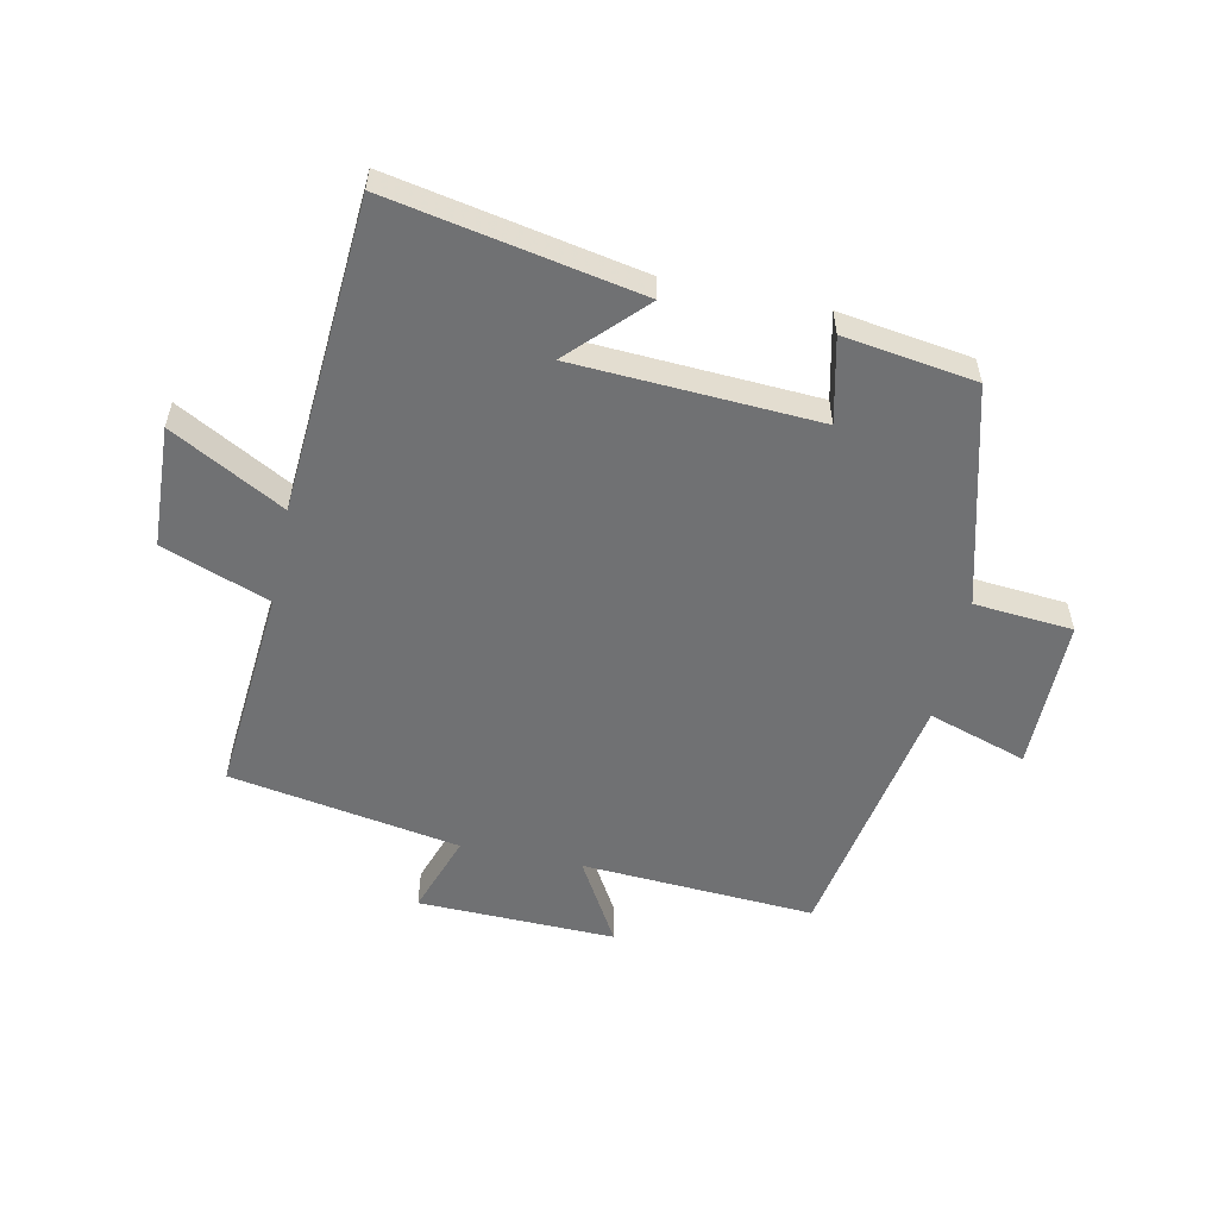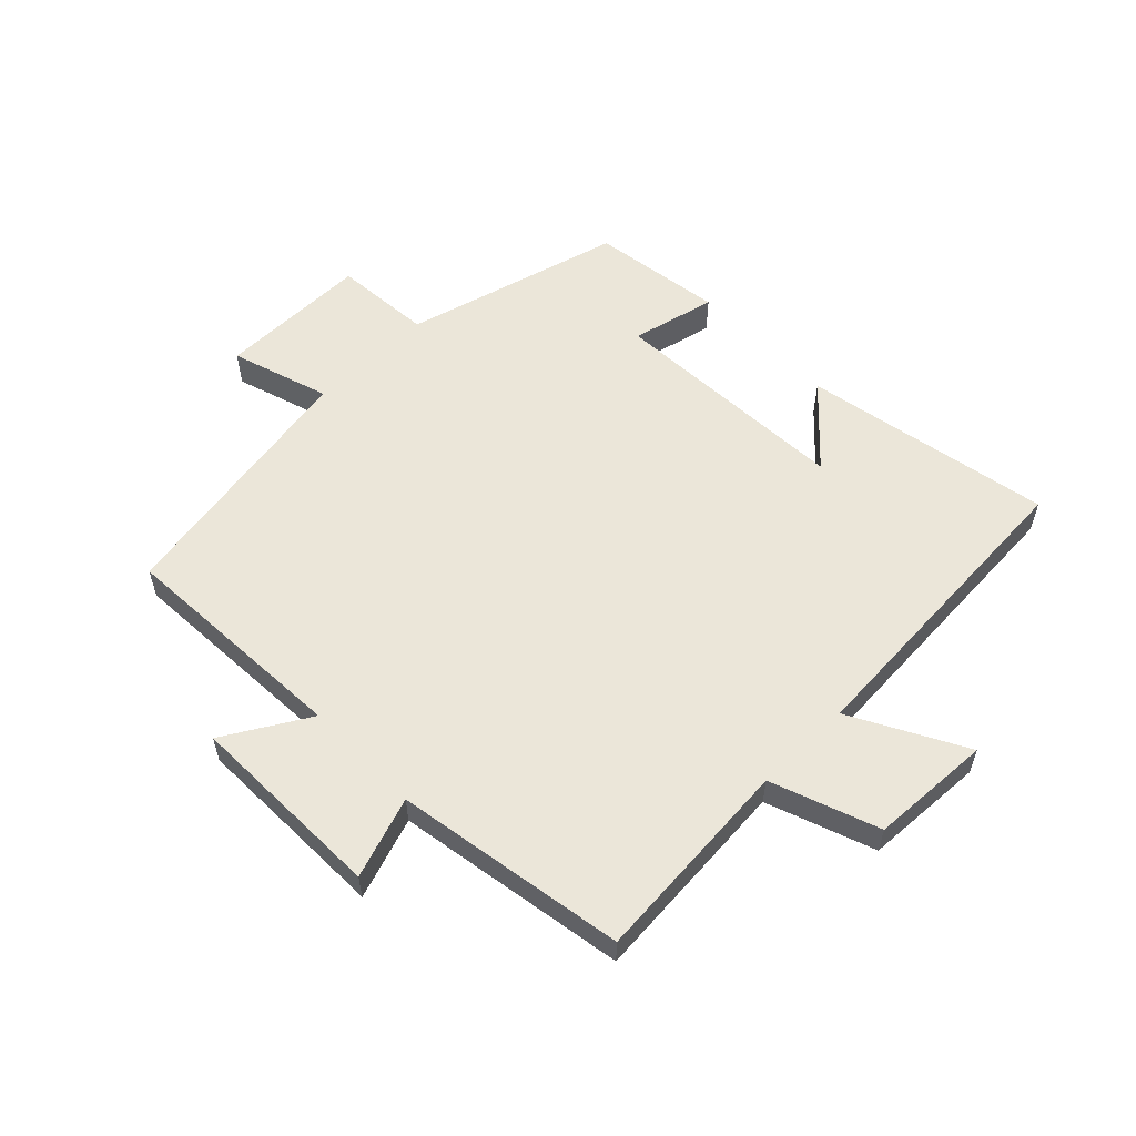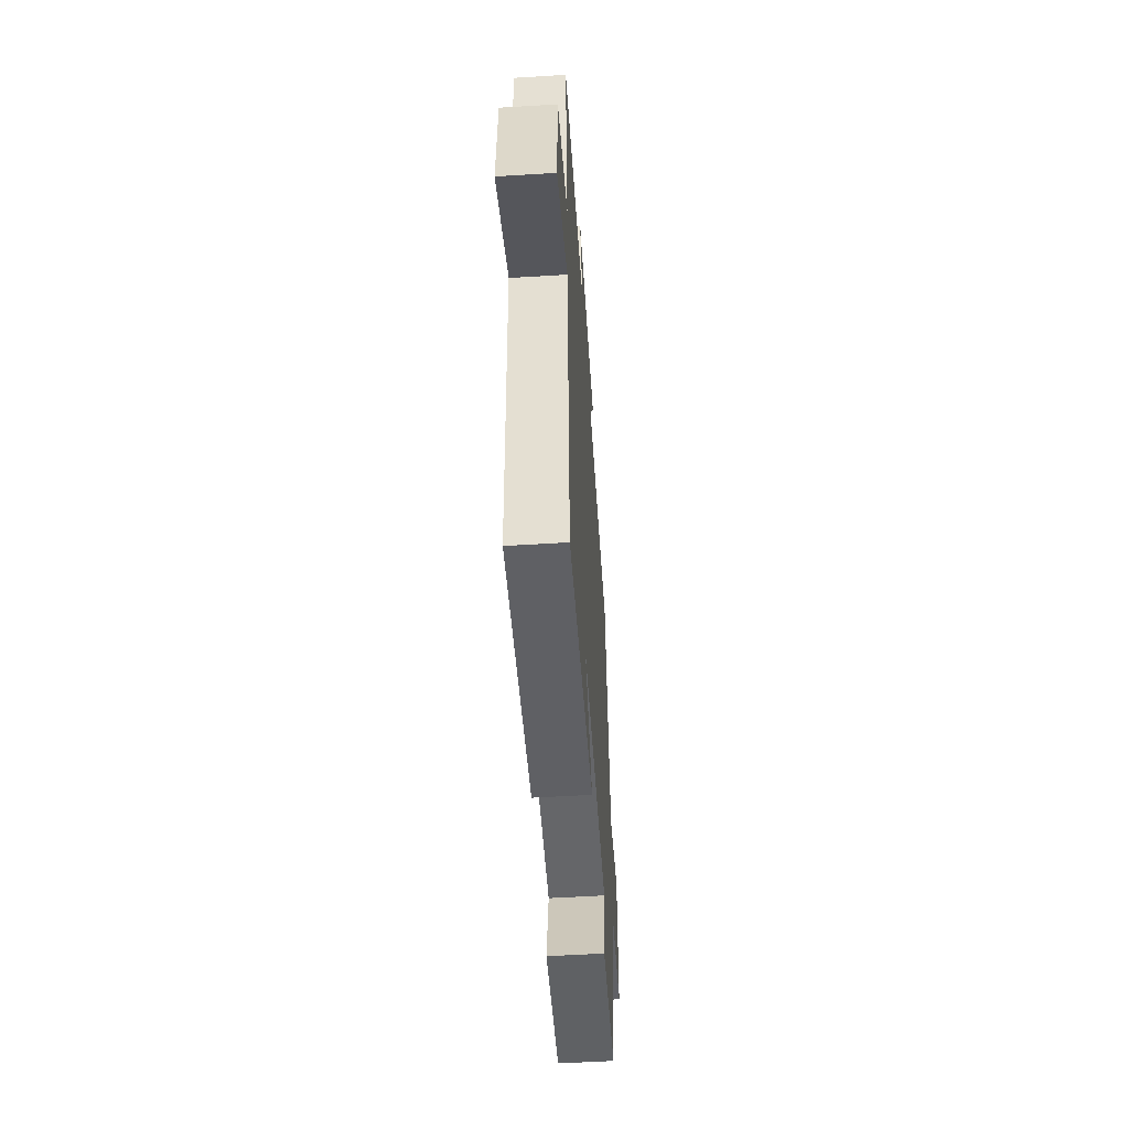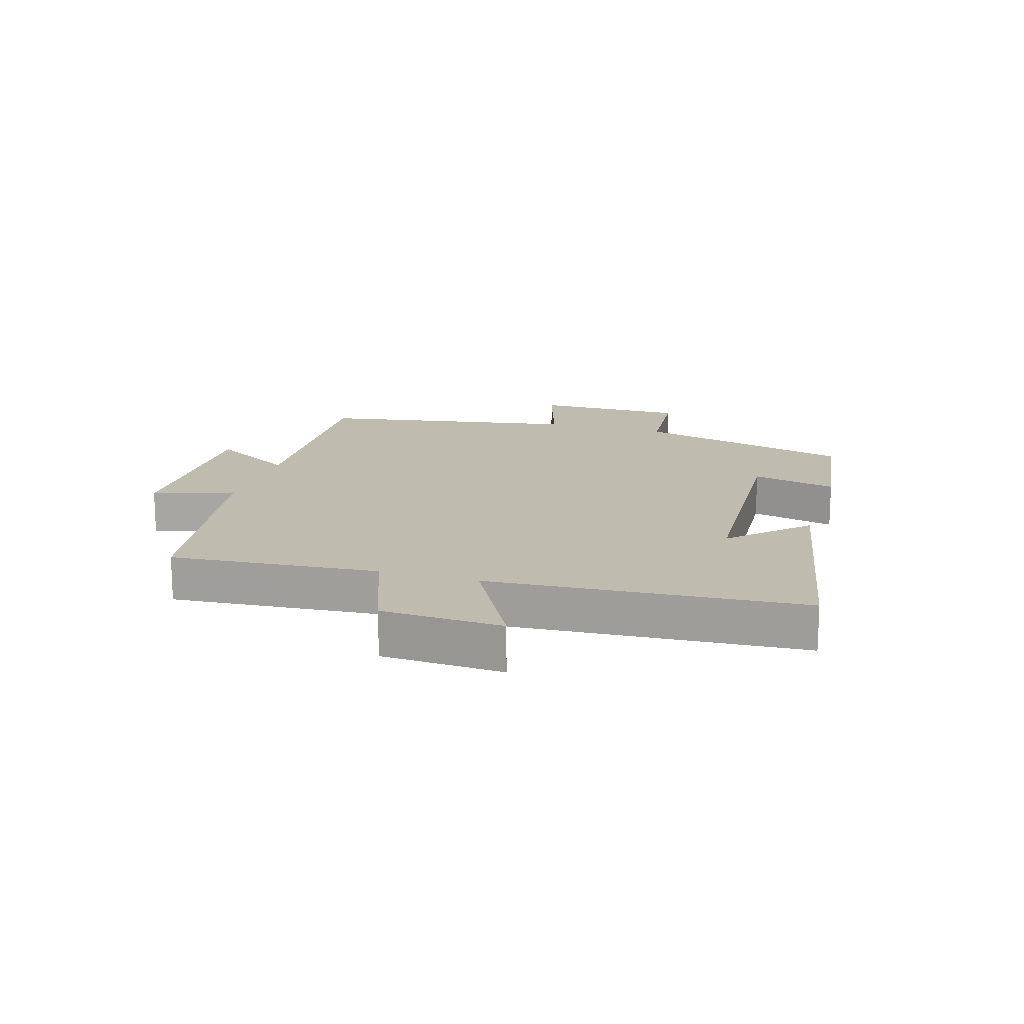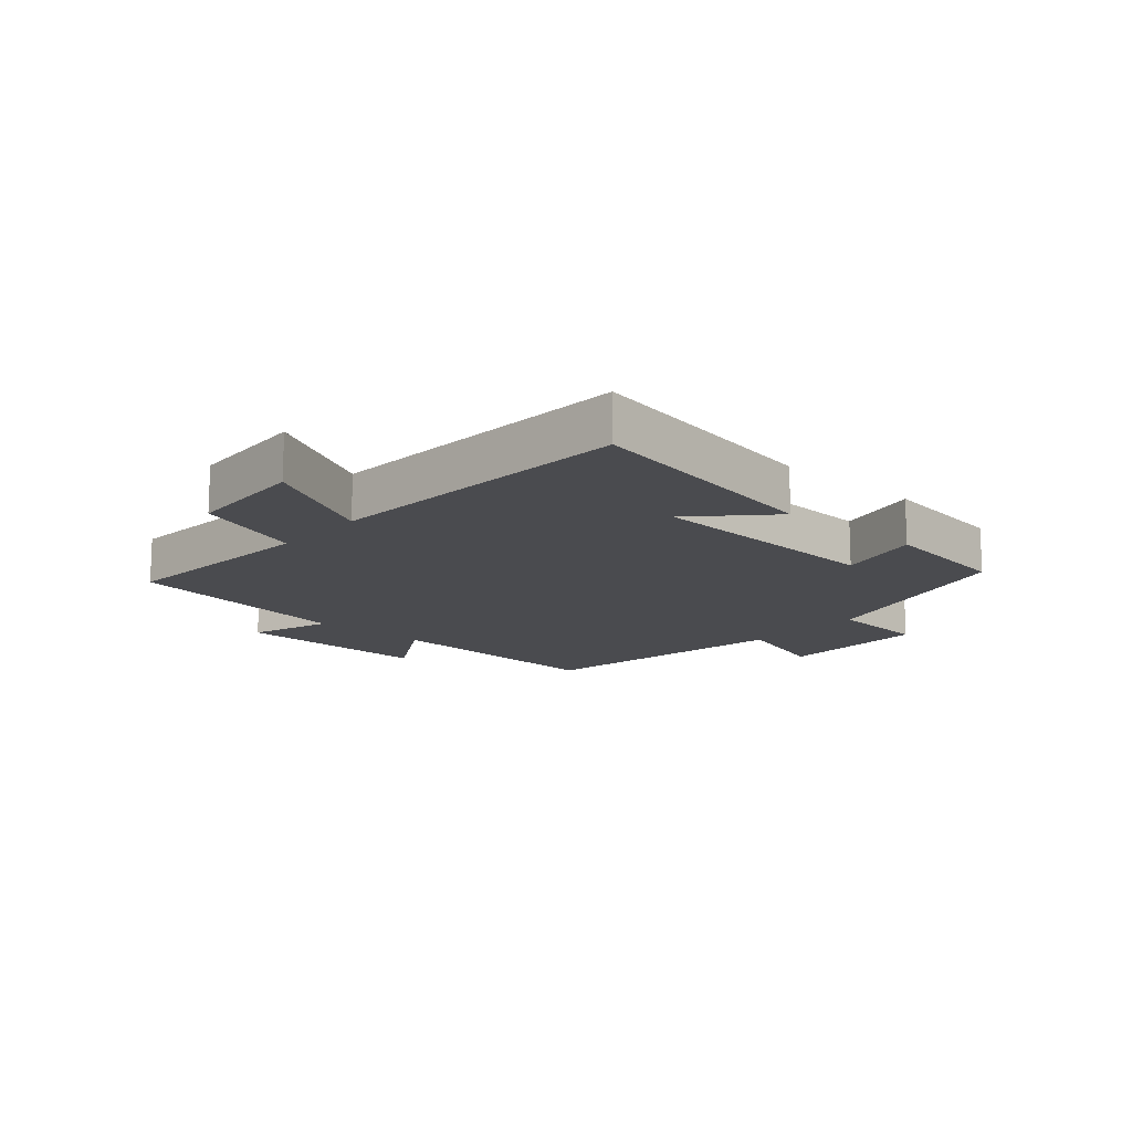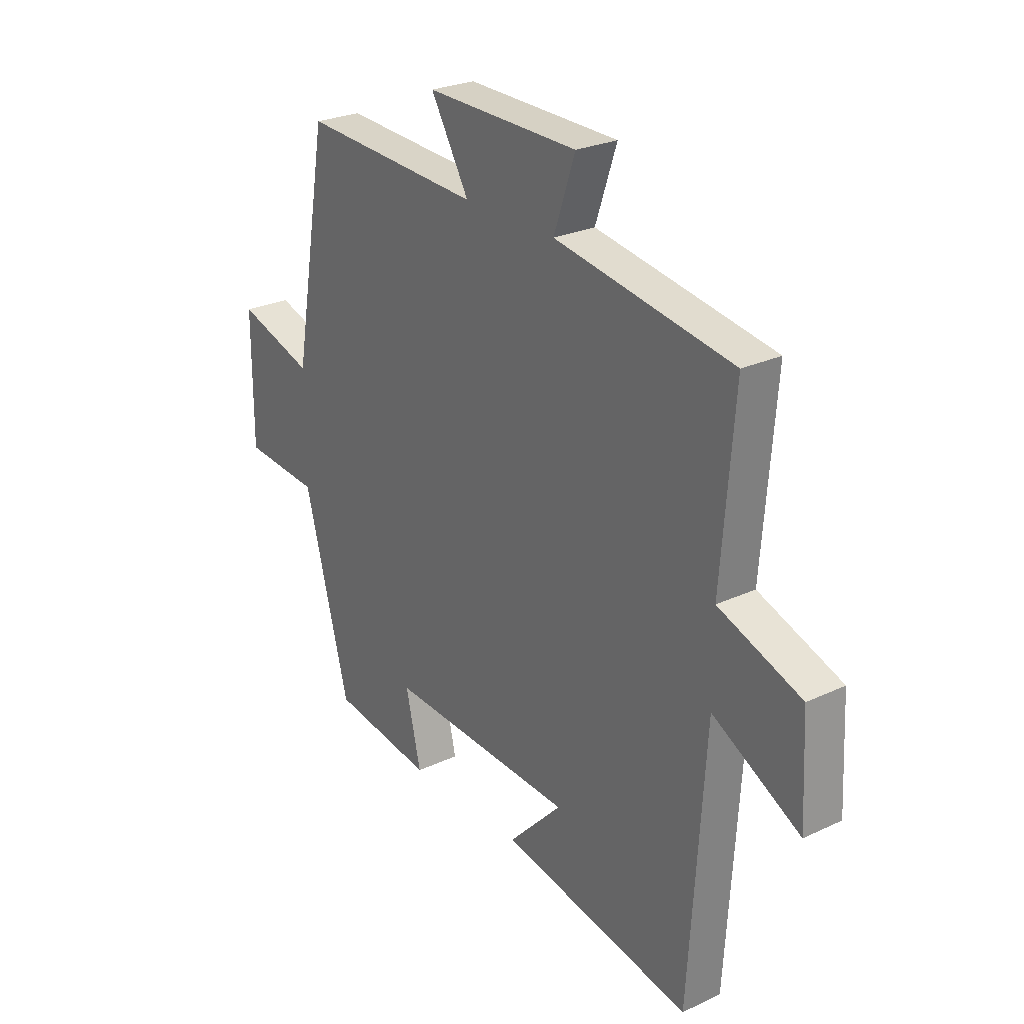
<metadata>
{"format":"obj","ext":"obj","renderer":"f3d","projection":"perspective","resolution":1024,"background":"white","views":[{"elev":-55.2,"azim":167.9,"up":"+Y"},{"elev":57.2,"azim":45.7,"up":"+Y"},{"elev":-54.8,"azim":93.7,"up":"+Z"},{"elev":16.2,"azim":106.8,"up":"+Y"},{"elev":-14.3,"azim":138.7,"up":"+Y"},{"elev":25.9,"azim":53.3,"up":"+Z"}]}
</metadata>
<code>
v 0.467 0.07 -0.576
v 0.06 0.07 -0.5
v 0.174 0.07 -0.382
v -0.222 0.07 -0.362
v -0.19 0.07 -0.5
v -0.405 0.07 -0.469
v -0.5 0.07 -0.113
v -0.661 0.07 -0.1
v -0.661 0.07 0.148
v -0.5 0.07 0.097
v -0.426 0.07 0.521
v -0.045 0.07 0.5
v -0.126 0.07 0.638
v 0.196 0.07 0.632
v 0.151 0.07 0.5
v 0.527 0.07 0.437
v 0.5 0.07 0.098
v 0.675 0.07 0.034
v 0.685 0.07 -0.164
v 0.5 0.07 -0.064
v 0.467 0 -0.576
v 0.06 0 -0.5
v 0.174 0 -0.382
v -0.222 0 -0.362
v -0.19 0 -0.5
v -0.405 0 -0.469
v -0.5 0 -0.113
v -0.661 0 -0.1
v -0.661 0 0.148
v -0.5 0 0.097
v -0.426 0 0.521
v -0.045 0 0.5
v -0.126 0 0.638
v 0.196 0 0.632
v 0.151 0 0.5
v 0.527 0 0.437
v 0.5 0 0.098
v 0.675 0 0.034
v 0.685 0 -0.164
v 0.5 0 -0.064
f 17 18 19 20
f 17 20 1
f 15 16 17
f 15 17 1
f 12 13 14 15
f 12 15 1
f 10 11 12 1
f 7 8 9 10
f 4 5 6 7
f 3 4 7 10
f 1 2 3
f 1 3 10
f 40 39 38 37
f 21 40 37
f 37 36 35
f 21 37 35
f 35 34 33 32
f 21 35 32
f 21 32 31 30
f 30 29 28 27
f 27 26 25 24
f 30 27 24 23
f 23 22 21
f 30 23 21
f 1 21 22 2
f 2 22 23 3
f 3 23 24 4
f 4 24 25 5
f 5 25 26 6
f 6 26 27 7
f 7 27 28 8
f 8 28 29 9
f 9 29 30 10
f 10 30 31 11
f 11 31 32 12
f 12 32 33 13
f 13 33 34 14
f 14 34 35 15
f 15 35 36 16
f 16 36 37 17
f 17 37 38 18
f 18 38 39 19
f 19 39 40 20
f 20 40 21 1

</code>
